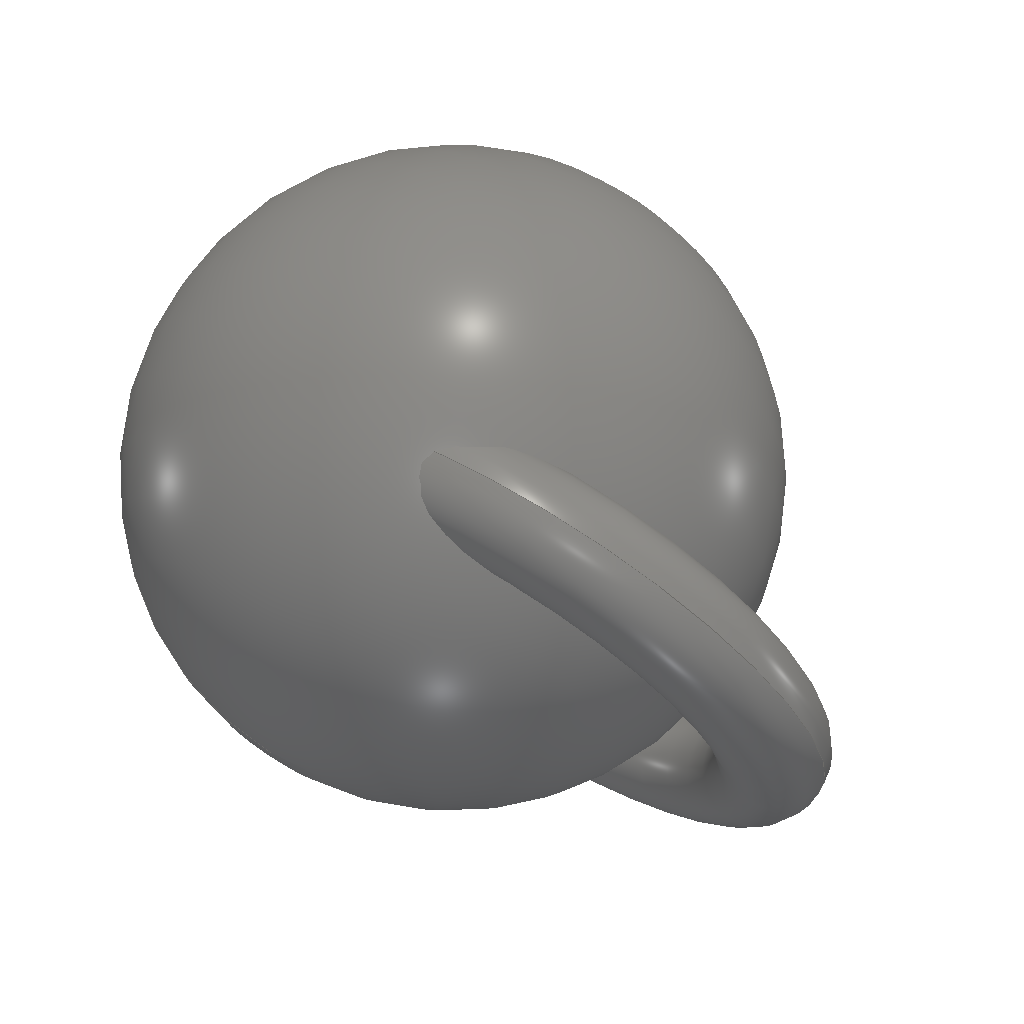
<metadata>
{"format":"step","ext":"step","renderer":"f3d","projection":"perspective","resolution":1024,"background":"white","views":[{"elev":70.6,"azim":-148.3,"up":"+Y"}]}
</metadata>
<code>
ISO-10303-21;
DATA;
#1 = APPLICATION_PROTOCOL_DEFINITION('international standard',
  'automotive_design',2000,#2);
#2 = APPLICATION_CONTEXT(
  'core data for automotive mechanical design processes');
#3 = SHAPE_DEFINITION_REPRESENTATION(#4,#10);
#4 = PRODUCT_DEFINITION_SHAPE('','',#5);
#5 = PRODUCT_DEFINITION('design','',#6,#9);
#6 = PRODUCT_DEFINITION_FORMATION('','',#7);
#7 = PRODUCT('Torus001','Torus001','',(#8));
#8 = PRODUCT_CONTEXT('',#2,'mechanical');
#9 = PRODUCT_DEFINITION_CONTEXT('part definition',#2,'design');
#10 = ADVANCED_BREP_SHAPE_REPRESENTATION('',(#11,#15),#27);
#11 = AXIS2_PLACEMENT_3D('',#12,#13,#14);
#12 = CARTESIAN_POINT('',(0,0,0));
#13 = DIRECTION('',(0,0,1));
#14 = DIRECTION('',(1,0,-0));
#15 = MANIFOLD_SOLID_BREP('',#16);
#16 = CLOSED_SHELL('',(#17));
#17 = ADVANCED_FACE('',(#18),#22,.T.);
#18 = FACE_BOUND('',#19,.F.);
#19 = VERTEX_LOOP('',#20);
#20 = VERTEX_POINT('',#21);
#21 = CARTESIAN_POINT('',(12,0,0));
#22 = TOROIDAL_SURFACE('',#23,10,2);
#23 = AXIS2_PLACEMENT_3D('',#24,#25,#26);
#24 = CARTESIAN_POINT('',(0,0,0));
#25 = DIRECTION('',(-0,-0,-1));
#26 = DIRECTION('',(1,0,0));
#27 = ( GEOMETRIC_REPRESENTATION_CONTEXT(3) 
GLOBAL_UNCERTAINTY_ASSIGNED_CONTEXT((#31)) GLOBAL_UNIT_ASSIGNED_CONTEXT(
(#28,#29,#30)) REPRESENTATION_CONTEXT('Context #1',
  '3D Context with UNIT and UNCERTAINTY') );
#28 = ( LENGTH_UNIT() NAMED_UNIT(*) SI_UNIT(.MILLI.,.METRE.) );
#29 = ( NAMED_UNIT(*) PLANE_ANGLE_UNIT() SI_UNIT($,.RADIAN.) );
#30 = ( NAMED_UNIT(*) SI_UNIT($,.STERADIAN.) SOLID_ANGLE_UNIT() );
#31 = UNCERTAINTY_MEASURE_WITH_UNIT(LENGTH_MEASURE(1e-07),#28,
  'distance_accuracy_value','confusion accuracy');
#32 = PRODUCT_RELATED_PRODUCT_CATEGORY('part',$,(#7));
#33 = SHAPE_DEFINITION_REPRESENTATION(#34,#40);
#34 = PRODUCT_DEFINITION_SHAPE('','',#35);
#35 = PRODUCT_DEFINITION('design','',#36,#39);
#36 = PRODUCT_DEFINITION_FORMATION('','',#37);
#37 = PRODUCT('Shere','Shere','',(#38));
#38 = PRODUCT_CONTEXT('',#2,'mechanical');
#39 = PRODUCT_DEFINITION_CONTEXT('part definition',#2,'design');
#40 = ADVANCED_BREP_SHAPE_REPRESENTATION('',(#11,#41),#53);
#41 = MANIFOLD_SOLID_BREP('',#42);
#42 = CLOSED_SHELL('',(#43));
#43 = ADVANCED_FACE('',(#44),#48,.T.);
#44 = FACE_BOUND('',#45,.T.);
#45 = VERTEX_LOOP('',#46);
#46 = VERTEX_POINT('',#47);
#47 = CARTESIAN_POINT('',(5,-1.8e-31,15));
#48 = SPHERICAL_SURFACE('',#49,12);
#49 = AXIS2_PLACEMENT_3D('',#50,#51,#52);
#50 = CARTESIAN_POINT('',(5,0,3));
#51 = DIRECTION('',(0,0,1));
#52 = DIRECTION('',(1,0,0));
#53 = ( GEOMETRIC_REPRESENTATION_CONTEXT(3) 
GLOBAL_UNCERTAINTY_ASSIGNED_CONTEXT((#57)) GLOBAL_UNIT_ASSIGNED_CONTEXT(
(#54,#55,#56)) REPRESENTATION_CONTEXT('Context #1',
  '3D Context with UNIT and UNCERTAINTY') );
#54 = ( LENGTH_UNIT() NAMED_UNIT(*) SI_UNIT(.MILLI.,.METRE.) );
#55 = ( NAMED_UNIT(*) PLANE_ANGLE_UNIT() SI_UNIT($,.RADIAN.) );
#56 = ( NAMED_UNIT(*) SI_UNIT($,.STERADIAN.) SOLID_ANGLE_UNIT() );
#57 = UNCERTAINTY_MEASURE_WITH_UNIT(LENGTH_MEASURE(1e-07),#54,
  'distance_accuracy_value','confusion accuracy');
#58 = PRODUCT_RELATED_PRODUCT_CATEGORY('part',$,(#37));
#59 = SHAPE_DEFINITION_REPRESENTATION(#60,#66);
#60 = PRODUCT_DEFINITION_SHAPE('','',#61);
#61 = PRODUCT_DEFINITION('design','',#62,#65);
#62 = PRODUCT_DEFINITION_FORMATION('','',#63);
#63 = PRODUCT('Cut','Cut','',(#64));
#64 = PRODUCT_CONTEXT('',#2,'mechanical');
#65 = PRODUCT_DEFINITION_CONTEXT('part definition',#2,'design');
#66 = ADVANCED_BREP_SHAPE_REPRESENTATION('',(#11,#67),#326);
#67 = MANIFOLD_SOLID_BREP('',#68);
#68 = CLOSED_SHELL('',(#69,#183,#294,#320));
#69 = ADVANCED_FACE('',(#70),#90,.F.);
#70 = FACE_BOUND('',#71,.F.);
#71 = EDGE_LOOP('',(#72,#129,#157));
#72 = ORIENTED_EDGE('',*,*,#73,.T.);
#73 = EDGE_CURVE('',#74,#76,#78,.T.);
#74 = VERTEX_POINT('',#75);
#75 = CARTESIAN_POINT('',(9.679,0.03057,7));
#76 = VERTEX_POINT('',#77);
#77 = CARTESIAN_POINT('',(8,1,-3.789));
#78 = SURFACE_CURVE('',#79,(#89,#107),.PCURVE_S1);
#79 = B_SPLINE_CURVE_WITH_KNOTS('',8,(#80,#81,#82,#83,#84,#85,#86,#87,
    #88),.UNSPECIFIED.,.F.,.F.,(9,9),(0,1),.PIECEWISE_BEZIER_KNOTS.);
#80 = CARTESIAN_POINT('',(9.679,0.03057,7));
#81 = CARTESIAN_POINT('',(9.679,0.03057,
    5.622));
#82 = CARTESIAN_POINT('',(9.619,0.06511,
    4.245));
#83 = CARTESIAN_POINT('',(9.5,0.1342,2.871));
#84 = CARTESIAN_POINT('',(9.32,0.2378,1.506)
  );
#85 = CARTESIAN_POINT('',(9.081,0.3759,0.152)
  );
#86 = CARTESIAN_POINT('',(8.781,0.5488,-1.185)
  );
#87 = CARTESIAN_POINT('',(8.422,0.7566,-2.5)
  );
#88 = CARTESIAN_POINT('',(8,1,-3.789));
#89 = PCURVE('',#90,#95);
#90 = PLANE('',#91);
#91 = AXIS2_PLACEMENT_3D('',#92,#93,#94);
#92 = CARTESIAN_POINT('',(8,1,7));
#93 = DIRECTION('',(0.5,0.866,1.061e-16));
#94 = DIRECTION('',(0.866,-0.5,-6.123e-17));
#95 = DEFINITIONAL_REPRESENTATION('',(#96),#106);
#96 = B_SPLINE_CURVE_WITH_KNOTS('',8,(#97,#98,#99,#100,#101,#102,#103,
    #104,#105),.UNSPECIFIED.,.F.,.F.,(9,9),(0,1),
  .PIECEWISE_BEZIER_KNOTS.);
#97 = CARTESIAN_POINT('',(1.939,0));
#98 = CARTESIAN_POINT('',(1.939,1.378));
#99 = CARTESIAN_POINT('',(1.87,2.755));
#100 = CARTESIAN_POINT('',(1.732,4.129));
#101 = CARTESIAN_POINT('',(1.524,5.494));
#102 = CARTESIAN_POINT('',(1.248,6.848));
#103 = CARTESIAN_POINT('',(0.9023,8.185));
#104 = CARTESIAN_POINT('',(0.4869,9.5));
#105 = CARTESIAN_POINT('',(0,10.79));
#106 = ( GEOMETRIC_REPRESENTATION_CONTEXT(2) 
PARAMETRIC_REPRESENTATION_CONTEXT() REPRESENTATION_CONTEXT('2D SPACE',''
  ) );
#107 = PCURVE('',#108,#117);
#108 = SURFACE_OF_REVOLUTION('',#109,#114);
#109 = CIRCLE('',#110,35);
#110 = AXIS2_PLACEMENT_3D('',#111,#112,#113);
#111 = CARTESIAN_POINT('',(3,33,7));
#112 = DIRECTION('',(-1,2.22e-16,0));
#113 = DIRECTION('',(2.22e-16,1,0));
#114 = AXIS1_PLACEMENT('',#115,#116);
#115 = CARTESIAN_POINT('',(3,10,7));
#116 = DIRECTION('',(0,0,1));
#117 = DEFINITIONAL_REPRESENTATION('',(#118),#128);
#118 = B_SPLINE_CURVE_WITH_KNOTS('',8,(#119,#120,#121,#122,#123,#124,
    #125,#126,#127),.UNSPECIFIED.,.F.,.F.,(9,9),(0,1),
  .PIECEWISE_BEZIER_KNOTS.);
#119 = CARTESIAN_POINT('',(0.5903,3.142));
#120 = CARTESIAN_POINT('',(0.5903,3.102));
#121 = CARTESIAN_POINT('',(0.5877,3.063));
#122 = CARTESIAN_POINT('',(0.5827,3.024));
#123 = CARTESIAN_POINT('',(0.5749,2.984));
#124 = CARTESIAN_POINT('',(0.5642,2.945));
#125 = CARTESIAN_POINT('',(0.5499,2.906));
#126 = CARTESIAN_POINT('',(0.5314,2.867));
#127 = CARTESIAN_POINT('',(0.5071,2.828));
#128 = ( GEOMETRIC_REPRESENTATION_CONTEXT(2) 
PARAMETRIC_REPRESENTATION_CONTEXT() REPRESENTATION_CONTEXT('2D SPACE',''
  ) );
#129 = ORIENTED_EDGE('',*,*,#130,.F.);
#130 = EDGE_CURVE('',#131,#76,#133,.T.);
#131 = VERTEX_POINT('',#132);
#132 = CARTESIAN_POINT('',(8,1,7));
#133 = SURFACE_CURVE('',#134,(#138,#145),.PCURVE_S1);
#134 = LINE('',#135,#136);
#135 = CARTESIAN_POINT('',(8,1,7));
#136 = VECTOR('',#137,1);
#137 = DIRECTION('',(0,1.225e-16,-1));
#138 = PCURVE('',#90,#139);
#139 = DEFINITIONAL_REPRESENTATION('',(#140),#144);
#140 = LINE('',#141,#142);
#141 = CARTESIAN_POINT('',(0,0));
#142 = VECTOR('',#143,1);
#143 = DIRECTION('',(0,1));
#144 = ( GEOMETRIC_REPRESENTATION_CONTEXT(2) 
PARAMETRIC_REPRESENTATION_CONTEXT() REPRESENTATION_CONTEXT('2D SPACE',''
  ) );
#145 = PCURVE('',#146,#151);
#146 = PLANE('',#147);
#147 = AXIS2_PLACEMENT_3D('',#148,#149,#150);
#148 = CARTESIAN_POINT('',(8,1,7));
#149 = DIRECTION('',(0,1,1.225e-16));
#150 = DIRECTION('',(1,0,0));
#151 = DEFINITIONAL_REPRESENTATION('',(#152),#156);
#152 = LINE('',#153,#154);
#153 = CARTESIAN_POINT('',(0,0));
#154 = VECTOR('',#155,1);
#155 = DIRECTION('',(0,1));
#156 = ( GEOMETRIC_REPRESENTATION_CONTEXT(2) 
PARAMETRIC_REPRESENTATION_CONTEXT() REPRESENTATION_CONTEXT('2D SPACE',''
  ) );
#157 = ORIENTED_EDGE('',*,*,#158,.T.);
#158 = EDGE_CURVE('',#131,#74,#159,.T.);
#159 = SURFACE_CURVE('',#160,(#164,#171),.PCURVE_S1);
#160 = LINE('',#161,#162);
#161 = CARTESIAN_POINT('',(8,1,7));
#162 = VECTOR('',#163,1);
#163 = DIRECTION('',(0.866,-0.5,-6.123e-17));
#164 = PCURVE('',#90,#165);
#165 = DEFINITIONAL_REPRESENTATION('',(#166),#170);
#166 = LINE('',#167,#168);
#167 = CARTESIAN_POINT('',(0,0));
#168 = VECTOR('',#169,1);
#169 = DIRECTION('',(1,0));
#170 = ( GEOMETRIC_REPRESENTATION_CONTEXT(2) 
PARAMETRIC_REPRESENTATION_CONTEXT() REPRESENTATION_CONTEXT('2D SPACE',''
  ) );
#171 = PCURVE('',#172,#177);
#172 = PLANE('',#173);
#173 = AXIS2_PLACEMENT_3D('',#174,#175,#176);
#174 = CARTESIAN_POINT('',(8,1,7));
#175 = DIRECTION('',(0,1.225e-16,-1));
#176 = DIRECTION('',(1,0,0));
#177 = DEFINITIONAL_REPRESENTATION('',(#178),#182);
#178 = LINE('',#179,#180);
#179 = CARTESIAN_POINT('',(0,0));
#180 = VECTOR('',#181,1);
#181 = DIRECTION('',(0.866,0.5));
#182 = ( GEOMETRIC_REPRESENTATION_CONTEXT(2) 
PARAMETRIC_REPRESENTATION_CONTEXT() REPRESENTATION_CONTEXT('2D SPACE',''
  ) );
#183 = ADVANCED_FACE('',(#184),#108,.T.);
#184 = FACE_BOUND('',#185,.T.);
#185 = EDGE_LOOP('',(#186,#260,#293));
#186 = ORIENTED_EDGE('',*,*,#187,.F.);
#187 = EDGE_CURVE('',#188,#76,#190,.T.);
#188 = VERTEX_POINT('',#189);
#189 = CARTESIAN_POINT('',(10.94,1,7));
#190 = SURFACE_CURVE('',#191,(#212,#236),.PCURVE_S1);
#191 = B_SPLINE_CURVE_WITH_KNOTS('',7,(#192,#193,#194,#195,#196,#197,
    #198,#199,#200,#201,#202,#203,#204,#205,#206,#207,#208,#209,#210,
    #211),.UNSPECIFIED.,.F.,.F.,(8,6,6,8),(0,0.4342,
    0.8084,1),.UNSPECIFIED.);
#192 = CARTESIAN_POINT('',(10.94,1,7));
#193 = CARTESIAN_POINT('',(10.94,1,6.297));
#194 = CARTESIAN_POINT('',(10.91,1,5.593));
#195 = CARTESIAN_POINT('',(10.86,1,4.891));
#196 = CARTESIAN_POINT('',(10.79,1,4.191));
#197 = CARTESIAN_POINT('',(10.69,1,3.494));
#198 = CARTESIAN_POINT('',(10.56,1,2.802));
#199 = CARTESIAN_POINT('',(10.28,1,1.524));
#200 = CARTESIAN_POINT('',(10.13,1,0.9364));
#201 = CARTESIAN_POINT('',(9.957,1,0.3543));
#202 = CARTESIAN_POINT('',(9.765,1,-0.2215));
#203 = CARTESIAN_POINT('',(9.553,1,-0.7898));
#204 = CARTESIAN_POINT('',(9.318,1,-1.349));
#205 = CARTESIAN_POINT('',(8.928,1,-2.178));
#206 = CARTESIAN_POINT('',(8.79,1,-2.456));
#207 = CARTESIAN_POINT('',(8.646,1,-2.73));
#208 = CARTESIAN_POINT('',(8.495,1,-3.001));
#209 = CARTESIAN_POINT('',(8.337,1,-3.268));
#210 = CARTESIAN_POINT('',(8.172,1,-3.531));
#211 = CARTESIAN_POINT('',(8,1,-3.789));
#212 = PCURVE('',#108,#213);
#213 = DEFINITIONAL_REPRESENTATION('',(#214),#235);
#214 = B_SPLINE_CURVE_WITH_KNOTS('',7,(#215,#216,#217,#218,#219,#220,
    #221,#222,#223,#224,#225,#226,#227,#228,#229,#230,#231,#232,#233,
    #234),.UNSPECIFIED.,.F.,.F.,(8,6,6,8),(0,0.4342,
    0.8084,1),.UNSPECIFIED.);
#215 = CARTESIAN_POINT('',(0.7227,3.142));
#216 = CARTESIAN_POINT('',(0.7227,3.121));
#217 = CARTESIAN_POINT('',(0.7212,3.101));
#218 = CARTESIAN_POINT('',(0.7181,3.081));
#219 = CARTESIAN_POINT('',(0.7134,3.061));
#220 = CARTESIAN_POINT('',(0.707,3.041));
#221 = CARTESIAN_POINT('',(0.6988,3.021));
#222 = CARTESIAN_POINT('',(0.6801,2.985));
#223 = CARTESIAN_POINT('',(0.6699,2.968));
#224 = CARTESIAN_POINT('',(0.6583,2.951));
#225 = CARTESIAN_POINT('',(0.6449,2.934));
#226 = CARTESIAN_POINT('',(0.6297,2.917));
#227 = CARTESIAN_POINT('',(0.6124,2.901));
#228 = CARTESIAN_POINT('',(0.5825,2.876));
#229 = CARTESIAN_POINT('',(0.5718,2.868));
#230 = CARTESIAN_POINT('',(0.5604,2.86));
#231 = CARTESIAN_POINT('',(0.5483,2.852));
#232 = CARTESIAN_POINT('',(0.5354,2.844));
#233 = CARTESIAN_POINT('',(0.5217,2.836));
#234 = CARTESIAN_POINT('',(0.5071,2.828));
#235 = ( GEOMETRIC_REPRESENTATION_CONTEXT(2) 
PARAMETRIC_REPRESENTATION_CONTEXT() REPRESENTATION_CONTEXT('2D SPACE',''
  ) );
#236 = PCURVE('',#146,#237);
#237 = DEFINITIONAL_REPRESENTATION('',(#238),#259);
#238 = B_SPLINE_CURVE_WITH_KNOTS('',7,(#239,#240,#241,#242,#243,#244,
    #245,#246,#247,#248,#249,#250,#251,#252,#253,#254,#255,#256,#257,
    #258),.UNSPECIFIED.,.F.,.F.,(8,6,6,8),(0,0.4342,
    0.8084,1),.UNSPECIFIED.);
#239 = CARTESIAN_POINT('',(2.937,0));
#240 = CARTESIAN_POINT('',(2.937,0.7033));
#241 = CARTESIAN_POINT('',(2.912,1.407));
#242 = CARTESIAN_POINT('',(2.862,2.109));
#243 = CARTESIAN_POINT('',(2.788,2.809));
#244 = CARTESIAN_POINT('',(2.687,3.506));
#245 = CARTESIAN_POINT('',(2.561,4.198));
#246 = CARTESIAN_POINT('',(2.278,5.476));
#247 = CARTESIAN_POINT('',(2.127,6.064));
#248 = CARTESIAN_POINT('',(1.957,6.646));
#249 = CARTESIAN_POINT('',(1.765,7.221));
#250 = CARTESIAN_POINT('',(1.553,7.79));
#251 = CARTESIAN_POINT('',(1.318,8.349));
#252 = CARTESIAN_POINT('',(0.9283,9.178));
#253 = CARTESIAN_POINT('',(0.7901,9.456));
#254 = CARTESIAN_POINT('',(0.6456,9.73));
#255 = CARTESIAN_POINT('',(0.4946,10));
#256 = CARTESIAN_POINT('',(0.3368,10.27));
#257 = CARTESIAN_POINT('',(0.1721,10.53));
#258 = CARTESIAN_POINT('',(0,10.79));
#259 = ( GEOMETRIC_REPRESENTATION_CONTEXT(2) 
PARAMETRIC_REPRESENTATION_CONTEXT() REPRESENTATION_CONTEXT('2D SPACE',''
  ) );
#260 = ORIENTED_EDGE('',*,*,#261,.T.);
#261 = EDGE_CURVE('',#188,#74,#262,.T.);
#262 = SURFACE_CURVE('',#263,(#271,#282),.PCURVE_S1);
#263 = B_SPLINE_CURVE_WITH_KNOTS('',6,(#264,#265,#266,#267,#268,#269,
    #270),.UNSPECIFIED.,.F.,.F.,(7,7),(0,1),.PIECEWISE_BEZIER_KNOTS.);
#264 = CARTESIAN_POINT('',(10.94,1,7));
#265 = CARTESIAN_POINT('',(10.5,0.6125,7));
#266 = CARTESIAN_POINT('',(10.04,0.2506,7));
#267 = CARTESIAN_POINT('',(9.553,-0.08374,7));
#268 = CARTESIAN_POINT('',(9.051,-0.3892,7));
#269 = CARTESIAN_POINT('',(8.533,-0.6646,7));
#270 = CARTESIAN_POINT('',(8,-0.9087,7));
#271 = PCURVE('',#108,#272);
#272 = DEFINITIONAL_REPRESENTATION('',(#273),#281);
#273 = B_SPLINE_CURVE_WITH_KNOTS('',6,(#274,#275,#276,#277,#278,#279,
    #280),.UNSPECIFIED.,.F.,.F.,(7,7),(0,1),.PIECEWISE_BEZIER_KNOTS.);
#274 = CARTESIAN_POINT('',(0.7227,3.142));
#275 = CARTESIAN_POINT('',(0.6739,3.142));
#276 = CARTESIAN_POINT('',(0.6251,3.142));
#277 = CARTESIAN_POINT('',(0.5763,3.142));
#278 = CARTESIAN_POINT('',(0.5274,3.142));
#279 = CARTESIAN_POINT('',(0.4786,3.142));
#280 = CARTESIAN_POINT('',(0.4298,3.142));
#281 = ( GEOMETRIC_REPRESENTATION_CONTEXT(2) 
PARAMETRIC_REPRESENTATION_CONTEXT() REPRESENTATION_CONTEXT('2D SPACE',''
  ) );
#282 = PCURVE('',#172,#283);
#283 = DEFINITIONAL_REPRESENTATION('',(#284),#292);
#284 = B_SPLINE_CURVE_WITH_KNOTS('',6,(#285,#286,#287,#288,#289,#290,
    #291),.UNSPECIFIED.,.F.,.F.,(7,7),(0,1),.PIECEWISE_BEZIER_KNOTS.);
#285 = CARTESIAN_POINT('',(2.937,0));
#286 = CARTESIAN_POINT('',(2.498,0.3875));
#287 = CARTESIAN_POINT('',(2.036,0.7494));
#288 = CARTESIAN_POINT('',(1.553,1.084));
#289 = CARTESIAN_POINT('',(1.051,1.389));
#290 = CARTESIAN_POINT('',(0.5326,1.665));
#291 = CARTESIAN_POINT('',(0,1.909));
#292 = ( GEOMETRIC_REPRESENTATION_CONTEXT(2) 
PARAMETRIC_REPRESENTATION_CONTEXT() REPRESENTATION_CONTEXT('2D SPACE',''
  ) );
#293 = ORIENTED_EDGE('',*,*,#73,.T.);
#294 = ADVANCED_FACE('',(#295),#172,.F.);
#295 = FACE_BOUND('',#296,.F.);
#296 = EDGE_LOOP('',(#297,#298,#299));
#297 = ORIENTED_EDGE('',*,*,#261,.T.);
#298 = ORIENTED_EDGE('',*,*,#158,.F.);
#299 = ORIENTED_EDGE('',*,*,#300,.T.);
#300 = EDGE_CURVE('',#131,#188,#301,.T.);
#301 = SURFACE_CURVE('',#302,(#306,#313),.PCURVE_S1);
#302 = LINE('',#303,#304);
#303 = CARTESIAN_POINT('',(8,1,7));
#304 = VECTOR('',#305,1);
#305 = DIRECTION('',(1,0,0));
#306 = PCURVE('',#172,#307);
#307 = DEFINITIONAL_REPRESENTATION('',(#308),#312);
#308 = LINE('',#309,#310);
#309 = CARTESIAN_POINT('',(0,0));
#310 = VECTOR('',#311,1);
#311 = DIRECTION('',(1,0));
#312 = ( GEOMETRIC_REPRESENTATION_CONTEXT(2) 
PARAMETRIC_REPRESENTATION_CONTEXT() REPRESENTATION_CONTEXT('2D SPACE',''
  ) );
#313 = PCURVE('',#146,#314);
#314 = DEFINITIONAL_REPRESENTATION('',(#315),#319);
#315 = LINE('',#316,#317);
#316 = CARTESIAN_POINT('',(0,0));
#317 = VECTOR('',#318,1);
#318 = DIRECTION('',(1,0));
#319 = ( GEOMETRIC_REPRESENTATION_CONTEXT(2) 
PARAMETRIC_REPRESENTATION_CONTEXT() REPRESENTATION_CONTEXT('2D SPACE',''
  ) );
#320 = ADVANCED_FACE('',(#321),#146,.T.);
#321 = FACE_BOUND('',#322,.T.);
#322 = EDGE_LOOP('',(#323,#324,#325));
#323 = ORIENTED_EDGE('',*,*,#130,.F.);
#324 = ORIENTED_EDGE('',*,*,#300,.T.);
#325 = ORIENTED_EDGE('',*,*,#187,.T.);
#326 = ( GEOMETRIC_REPRESENTATION_CONTEXT(3) 
GLOBAL_UNCERTAINTY_ASSIGNED_CONTEXT((#330)) GLOBAL_UNIT_ASSIGNED_CONTEXT
((#327,#328,#329)) REPRESENTATION_CONTEXT('Context #1',
  '3D Context with UNIT and UNCERTAINTY') );
#327 = ( LENGTH_UNIT() NAMED_UNIT(*) SI_UNIT(.MILLI.,.METRE.) );
#328 = ( NAMED_UNIT(*) PLANE_ANGLE_UNIT() SI_UNIT($,.RADIAN.) );
#329 = ( NAMED_UNIT(*) SI_UNIT($,.STERADIAN.) SOLID_ANGLE_UNIT() );
#330 = UNCERTAINTY_MEASURE_WITH_UNIT(LENGTH_MEASURE(2e-06),#327,
  'distance_accuracy_value','confusion accuracy');
#331 = PRODUCT_RELATED_PRODUCT_CATEGORY('part',$,(#63));
#332 = MECHANICAL_DESIGN_GEOMETRIC_PRESENTATION_REPRESENTATION('',(#333)
  ,#27);
#333 = STYLED_ITEM('color',(#334),#17);
#334 = PRESENTATION_STYLE_ASSIGNMENT((#335));
#335 = SURFACE_STYLE_USAGE(.BOTH.,#336);
#336 = SURFACE_SIDE_STYLE('',(#337));
#337 = SURFACE_STYLE_FILL_AREA(#338);
#338 = FILL_AREA_STYLE('',(#339));
#339 = FILL_AREA_STYLE_COLOUR('',#340);
#340 = COLOUR_RGB('',0.8,0.8,0.8);
#341 = MECHANICAL_DESIGN_GEOMETRIC_PRESENTATION_REPRESENTATION('',(#342)
  ,#53);
#342 = STYLED_ITEM('color',(#343),#43);
#343 = PRESENTATION_STYLE_ASSIGNMENT((#344));
#344 = SURFACE_STYLE_USAGE(.BOTH.,#345);
#345 = SURFACE_SIDE_STYLE('',(#346));
#346 = SURFACE_STYLE_FILL_AREA(#347);
#347 = FILL_AREA_STYLE('',(#348));
#348 = FILL_AREA_STYLE_COLOUR('',#340);
#349 = MECHANICAL_DESIGN_GEOMETRIC_PRESENTATION_REPRESENTATION('',(#350,
    #357,#364,#371),#326);
#350 = STYLED_ITEM('color',(#351),#69);
#351 = PRESENTATION_STYLE_ASSIGNMENT((#352));
#352 = SURFACE_STYLE_USAGE(.BOTH.,#353);
#353 = SURFACE_SIDE_STYLE('',(#354));
#354 = SURFACE_STYLE_FILL_AREA(#355);
#355 = FILL_AREA_STYLE('',(#356));
#356 = FILL_AREA_STYLE_COLOUR('',#340);
#357 = STYLED_ITEM('color',(#358),#183);
#358 = PRESENTATION_STYLE_ASSIGNMENT((#359));
#359 = SURFACE_STYLE_USAGE(.BOTH.,#360);
#360 = SURFACE_SIDE_STYLE('',(#361));
#361 = SURFACE_STYLE_FILL_AREA(#362);
#362 = FILL_AREA_STYLE('',(#363));
#363 = FILL_AREA_STYLE_COLOUR('',#340);
#364 = STYLED_ITEM('color',(#365),#294);
#365 = PRESENTATION_STYLE_ASSIGNMENT((#366));
#366 = SURFACE_STYLE_USAGE(.BOTH.,#367);
#367 = SURFACE_SIDE_STYLE('',(#368));
#368 = SURFACE_STYLE_FILL_AREA(#369);
#369 = FILL_AREA_STYLE('',(#370));
#370 = FILL_AREA_STYLE_COLOUR('',#340);
#371 = STYLED_ITEM('color',(#372),#320);
#372 = PRESENTATION_STYLE_ASSIGNMENT((#373));
#373 = SURFACE_STYLE_USAGE(.BOTH.,#374);
#374 = SURFACE_SIDE_STYLE('',(#375));
#375 = SURFACE_STYLE_FILL_AREA(#376);
#376 = FILL_AREA_STYLE('',(#377));
#377 = FILL_AREA_STYLE_COLOUR('',#340);
ENDSEC;
END-ISO-10303-21;

</code>
